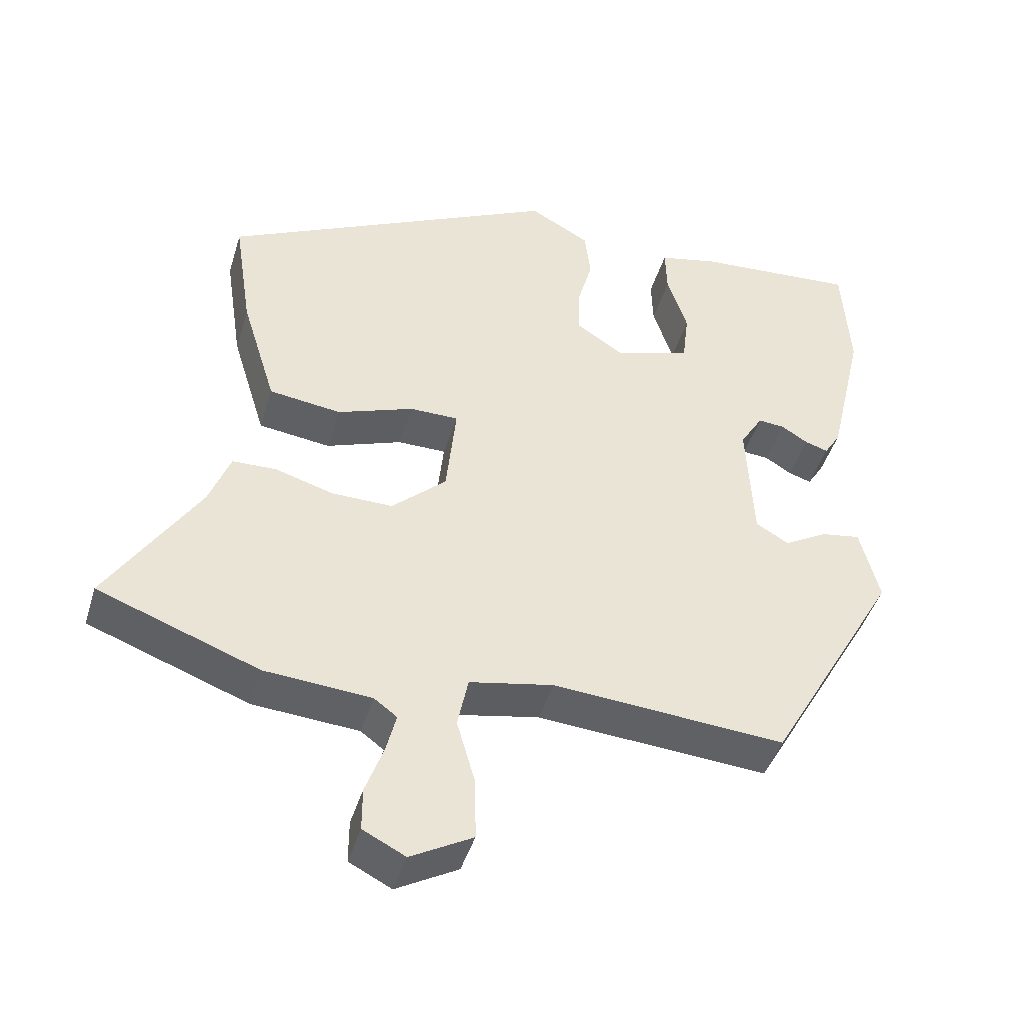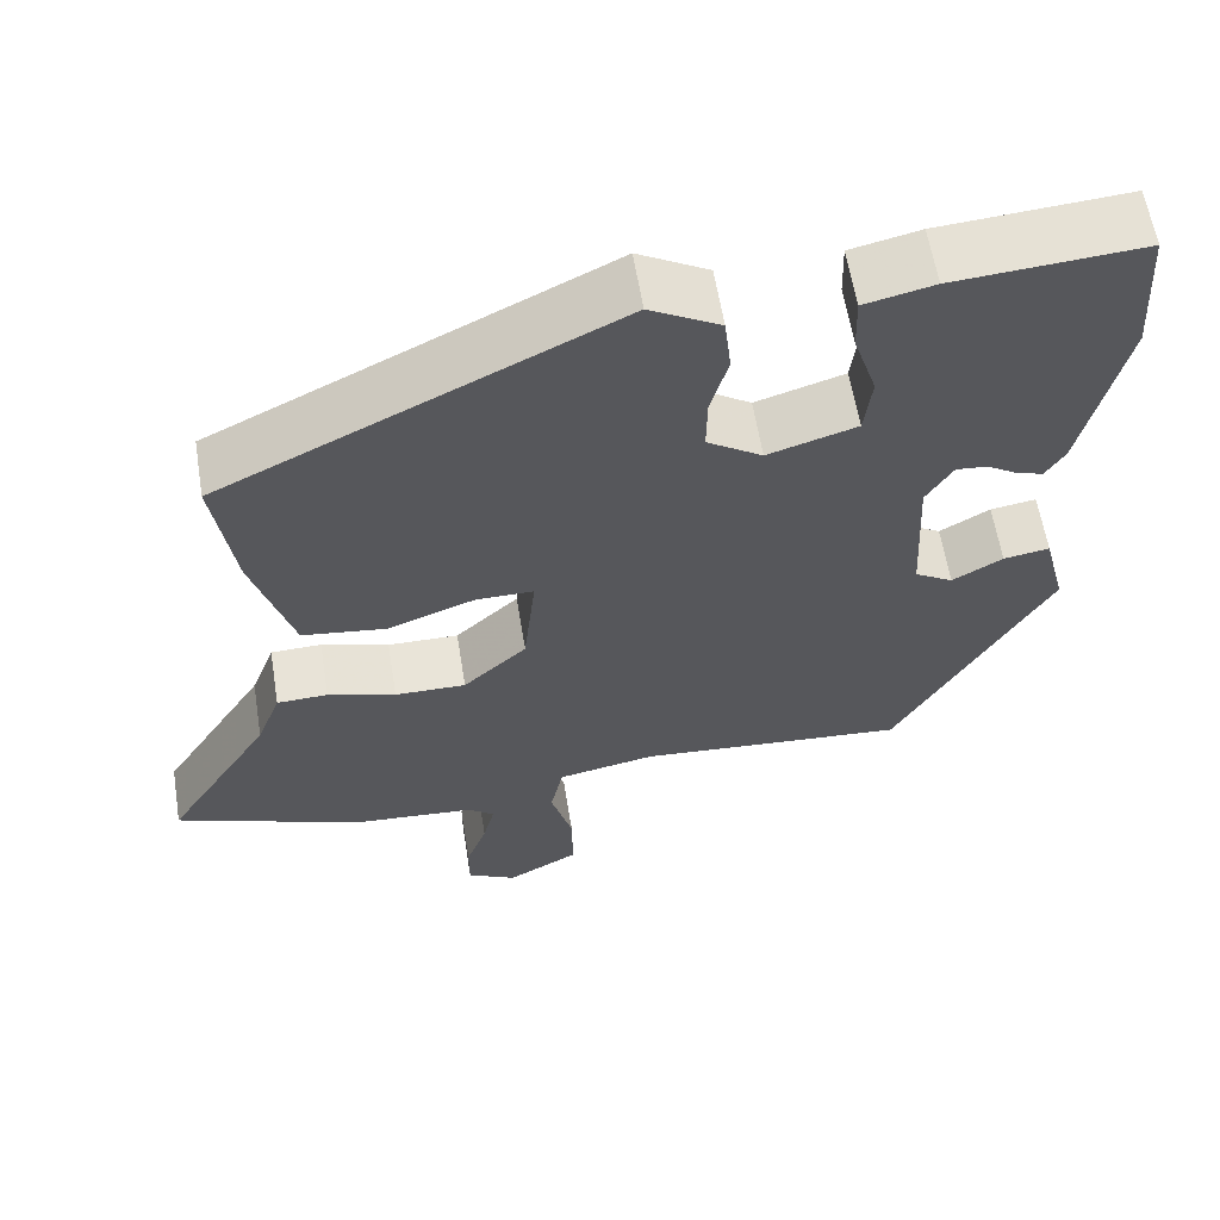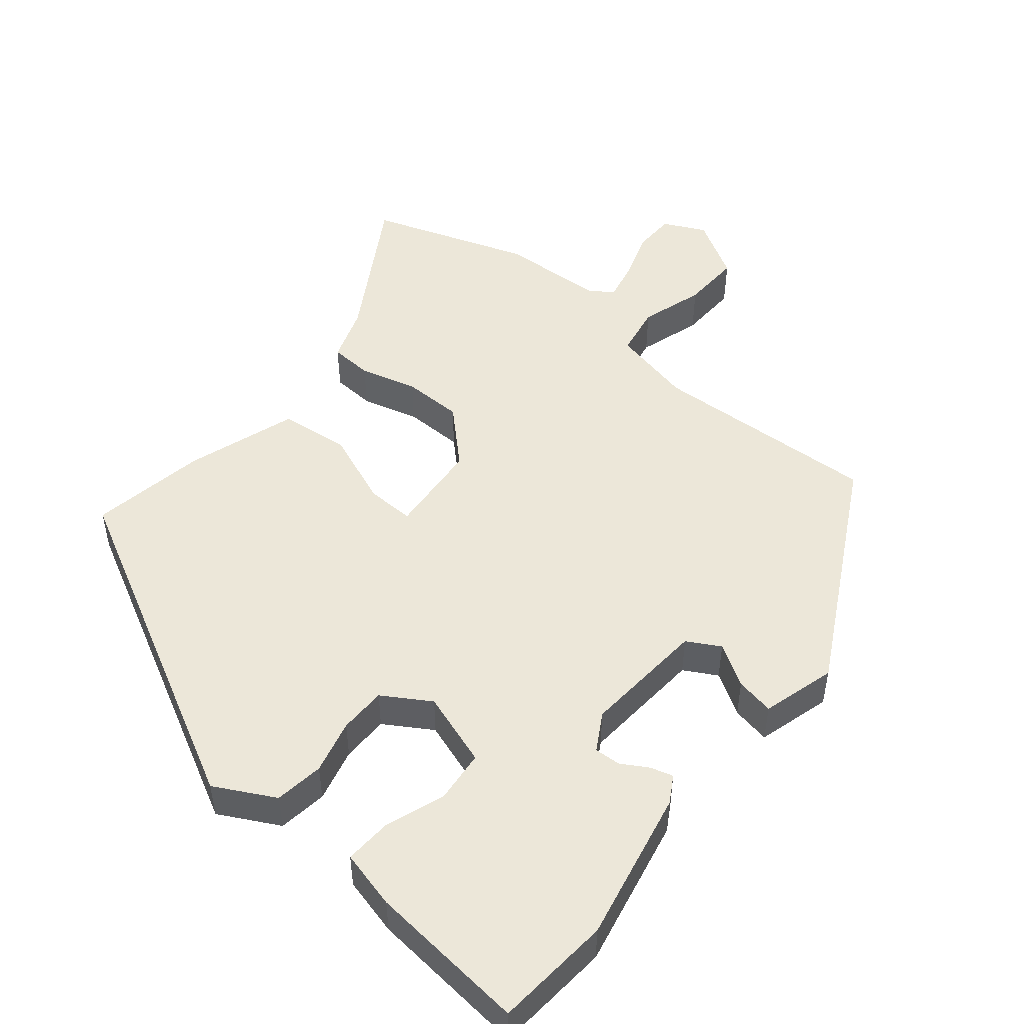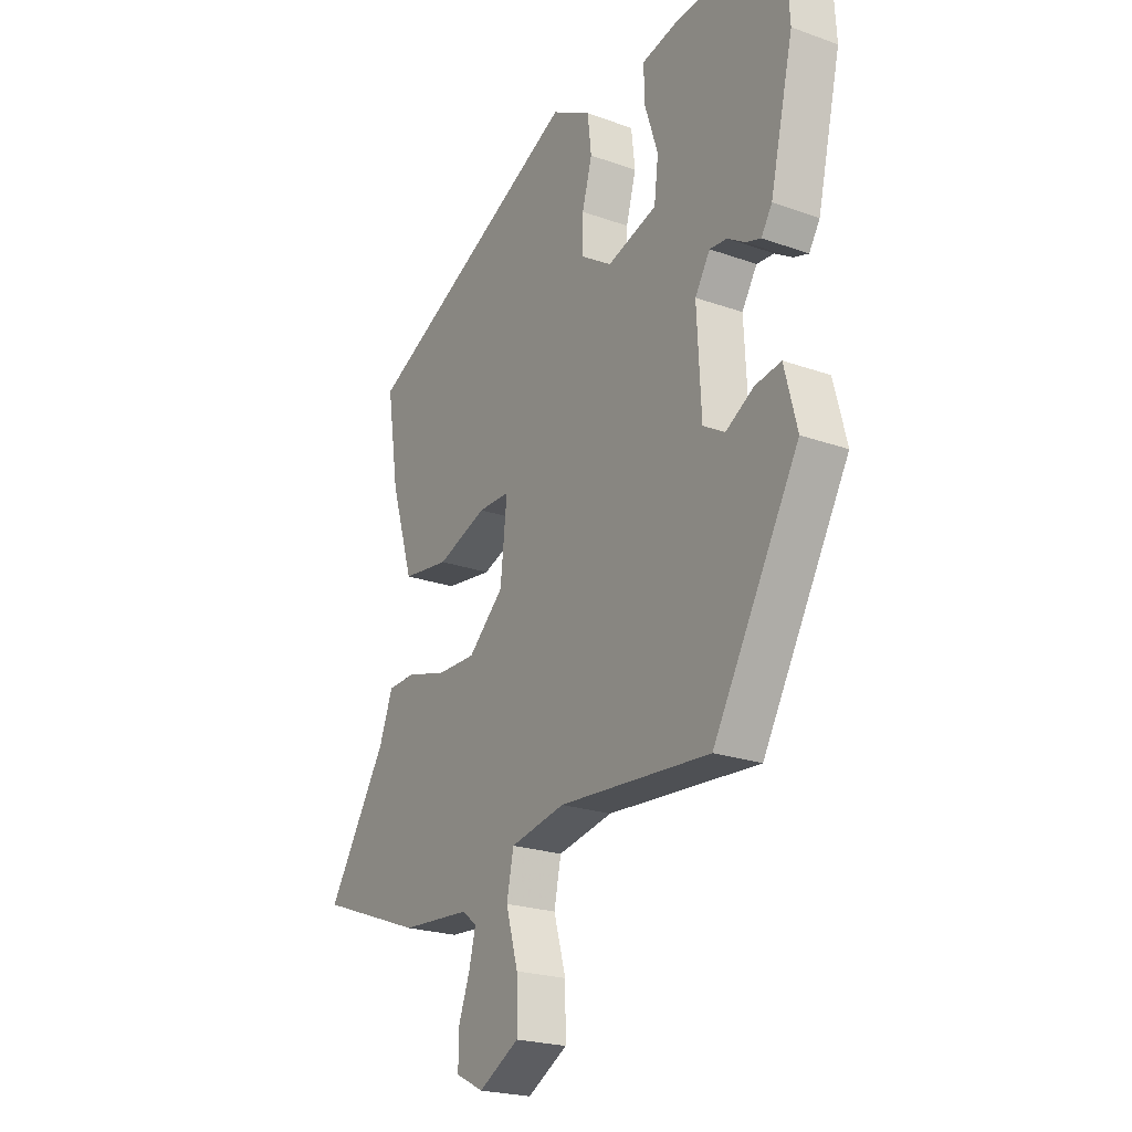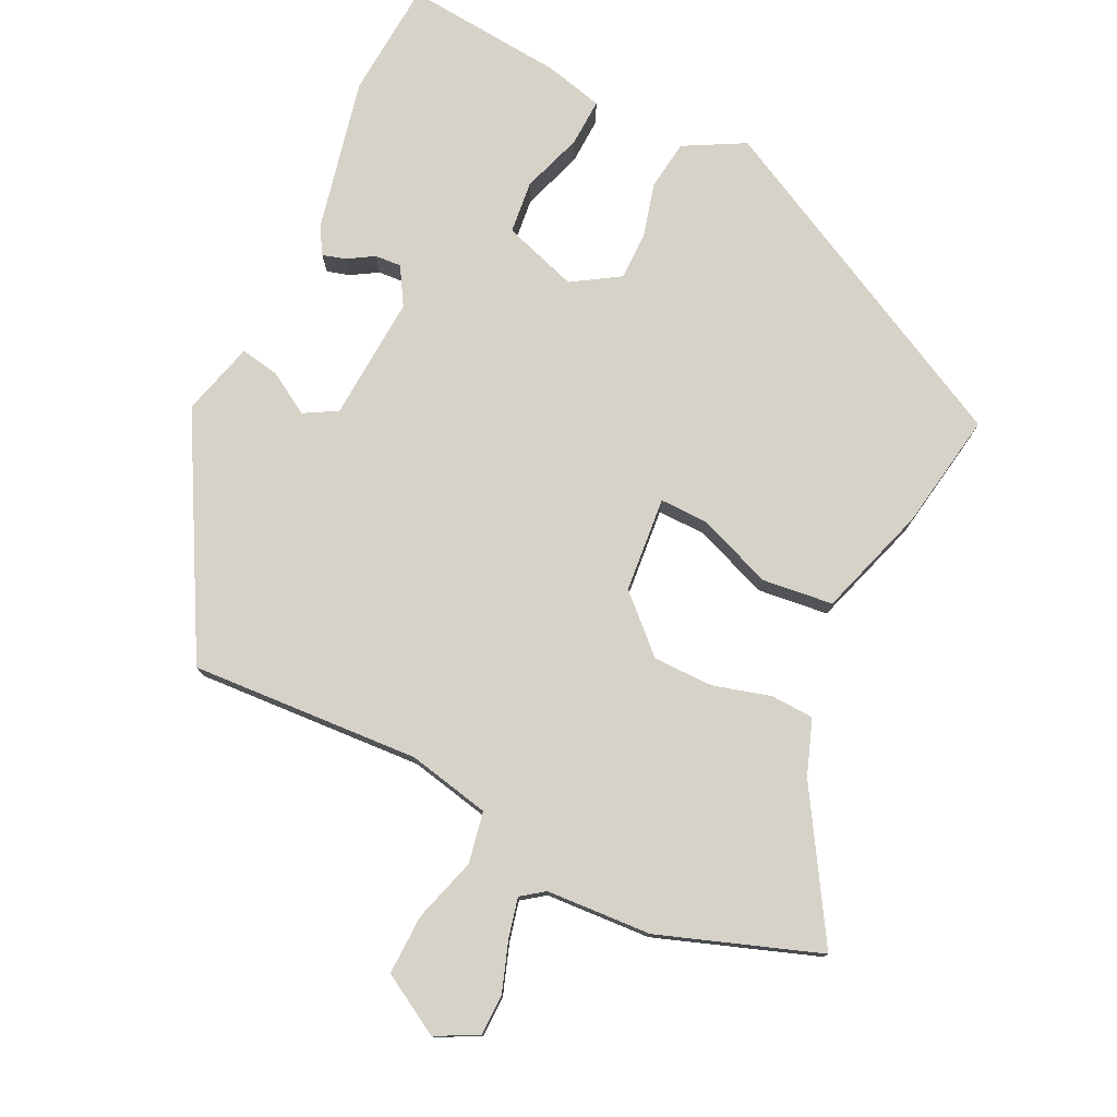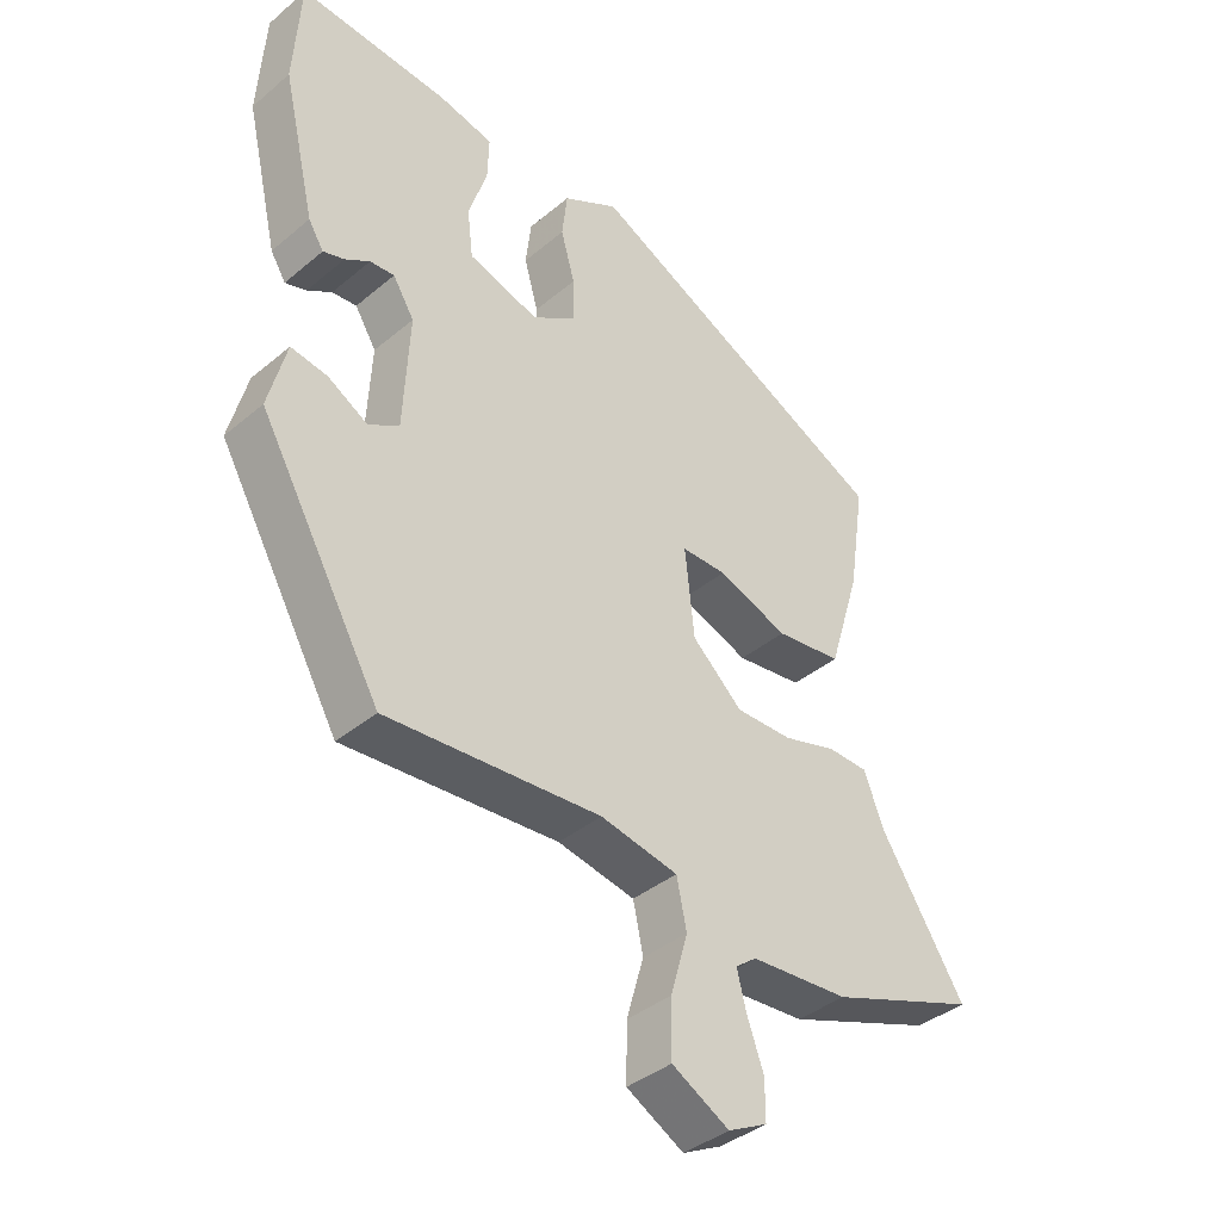
<metadata>
{"format":"obj","ext":"obj","renderer":"f3d","projection":"perspective","resolution":1024,"background":"white","views":[{"elev":-44.4,"azim":-16.5,"up":"+Z"},{"elev":60.5,"azim":-9.2,"up":"+Z"},{"elev":49.6,"azim":40.8,"up":"+Y"},{"elev":-22.4,"azim":58.3,"up":"+Z"},{"elev":77.6,"azim":-153.3,"up":"+Y"},{"elev":-39.0,"azim":136.2,"up":"+Z"}]}
</metadata>
<code>
v 0.498 0.07 0.528
v 0.508 0.07 0.363
v 0.458 0.07 0.148
v 0.435 0.07 0.111
v 0.403 0.07 0.121
v 0.366 0.07 0.144
v 0.329 0.07 0.147
v 0.297 0.07 0.095
v 0.306 0.07 -0.081
v 0.352 0.07 -0.108
v 0.412 0.07 -0.073
v 0.467 0.07 -0.064
v 0.494 0.07 -0.169
v 0.311 0.07 -0.491
v -0.012 0.07 -0.467
v -0.129 0.07 -0.49
v -0.144 0.07 -0.562
v -0.118 0.07 -0.653
v -0.117 0.07 -0.738
v -0.203 0.07 -0.786
v -0.262 0.07 -0.756
v -0.262 0.07 -0.696
v -0.237 0.07 -0.627
v -0.223 0.07 -0.571
v -0.255 0.07 -0.547
v -0.403 0.07 -0.536
v -0.627 0.07 -0.453
v -0.5 0.07 -0.252
v -0.471 0.07 -0.175
v -0.41 0.07 -0.173
v -0.329 0.07 -0.197
v -0.244 0.07 -0.198
v -0.168 0.07 -0.128
v -0.154 0.07 0.006
v -0.222 0.07 0.006
v -0.328 0.07 -0.033
v -0.428 0.07 -0.02
v -0.476 0.07 0.137
v -0.501 0.07 0.303
v -0.031 0.07 0.535
v 0.053 0.07 0.488
v 0.061 0.07 0.418
v 0.04 0.07 0.342
v 0.039 0.07 0.275
v 0.105 0.07 0.232
v 0.211 0.07 0.265
v 0.22 0.07 0.339
v 0.192 0.07 0.425
v 0.19 0.07 0.492
v 0.273 0.07 0.511
v 0.498 0 0.528
v 0.508 0 0.363
v 0.458 0 0.148
v 0.435 0 0.111
v 0.403 0 0.121
v 0.366 0 0.144
v 0.329 0 0.147
v 0.297 0 0.095
v 0.306 0 -0.081
v 0.352 0 -0.108
v 0.412 0 -0.073
v 0.467 0 -0.064
v 0.494 0 -0.169
v 0.311 0 -0.491
v -0.012 0 -0.467
v -0.129 0 -0.49
v -0.144 0 -0.562
v -0.118 0 -0.653
v -0.117 0 -0.738
v -0.203 0 -0.786
v -0.262 0 -0.756
v -0.262 0 -0.696
v -0.237 0 -0.627
v -0.223 0 -0.571
v -0.255 0 -0.547
v -0.403 0 -0.536
v -0.627 0 -0.453
v -0.5 0 -0.252
v -0.471 0 -0.175
v -0.41 0 -0.173
v -0.329 0 -0.197
v -0.244 0 -0.198
v -0.168 0 -0.128
v -0.154 0 0.006
v -0.222 0 0.006
v -0.328 0 -0.033
v -0.428 0 -0.02
v -0.476 0 0.137
v -0.501 0 0.303
v -0.031 0 0.535
v 0.053 0 0.488
v 0.061 0 0.418
v 0.04 0 0.342
v 0.039 0 0.275
v 0.105 0 0.232
v 0.211 0 0.265
v 0.22 0 0.339
v 0.192 0 0.425
v 0.19 0 0.492
v 0.273 0 0.511
f 4 5 6
f 3 4 6
f 2 3 6
f 1 2 6
f 50 1 6
f 49 50 6
f 48 49 6
f 47 48 6
f 46 47 6 7
f 45 46 7 8
f 44 45 8 9
f 41 42 43
f 40 41 43
f 39 40 43
f 38 39 43
f 37 38 43
f 36 37 43
f 35 36 43
f 34 35 43 44
f 33 34 44 9
f 28 29 30 31
f 28 31 32
f 27 28 32
f 26 27 32
f 25 26 32
f 32 33 9
f 25 32 9
f 24 25 9
f 21 22 23
f 20 21 23
f 19 20 23
f 18 19 23
f 17 18 23
f 16 17 23 24
f 13 14 15
f 12 13 15
f 11 12 15
f 10 11 15
f 10 15 16
f 9 10 16
f 9 16 24
f 56 55 54
f 56 54 53
f 56 53 52
f 56 52 51
f 56 51 100
f 56 100 99
f 56 99 98
f 56 98 97
f 57 56 97 96
f 58 57 96 95
f 59 58 95 94
f 93 92 91
f 93 91 90
f 93 90 89
f 93 89 88
f 93 88 87
f 93 87 86
f 93 86 85
f 94 93 85 84
f 59 94 84 83
f 81 80 79 78
f 82 81 78
f 82 78 77
f 82 77 76
f 82 76 75
f 59 83 82
f 59 82 75
f 59 75 74
f 73 72 71
f 73 71 70
f 73 70 69
f 73 69 68
f 73 68 67
f 74 73 67 66
f 65 64 63
f 65 63 62
f 65 62 61
f 65 61 60
f 66 65 60
f 66 60 59
f 74 66 59
f 1 51 52 2
f 2 52 53 3
f 3 53 54 4
f 4 54 55 5
f 5 55 56 6
f 6 56 57 7
f 7 57 58 8
f 8 58 59 9
f 9 59 60 10
f 10 60 61 11
f 11 61 62 12
f 12 62 63 13
f 13 63 64 14
f 14 64 65 15
f 15 65 66 16
f 16 66 67 17
f 17 67 68 18
f 18 68 69 19
f 19 69 70 20
f 20 70 71 21
f 21 71 72 22
f 22 72 73 23
f 23 73 74 24
f 24 74 75 25
f 25 75 76 26
f 26 76 77 27
f 27 77 78 28
f 28 78 79 29
f 29 79 80 30
f 30 80 81 31
f 31 81 82 32
f 32 82 83 33
f 33 83 84 34
f 34 84 85 35
f 35 85 86 36
f 36 86 87 37
f 37 87 88 38
f 38 88 89 39
f 39 89 90 40
f 40 90 91 41
f 41 91 92 42
f 42 92 93 43
f 43 93 94 44
f 44 94 95 45
f 45 95 96 46
f 46 96 97 47
f 47 97 98 48
f 48 98 99 49
f 49 99 100 50
f 50 100 51 1

</code>
